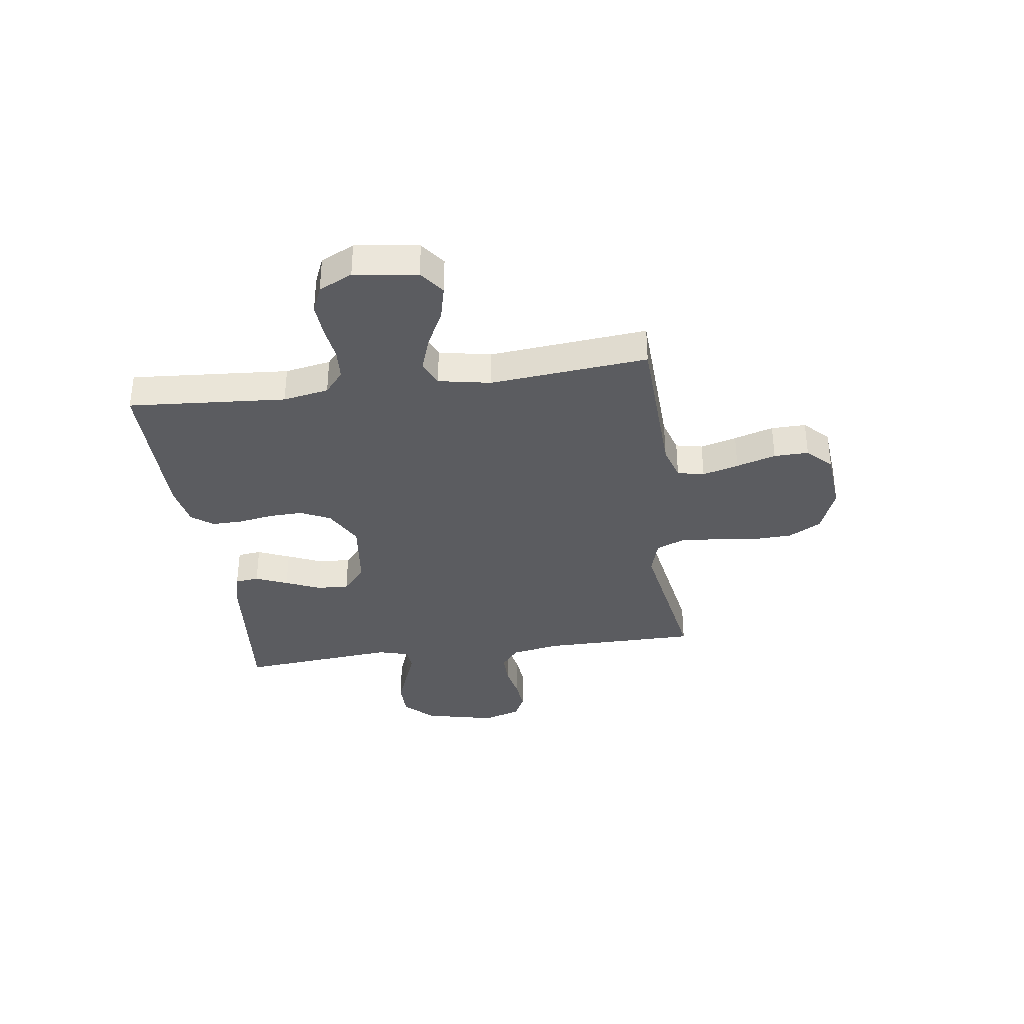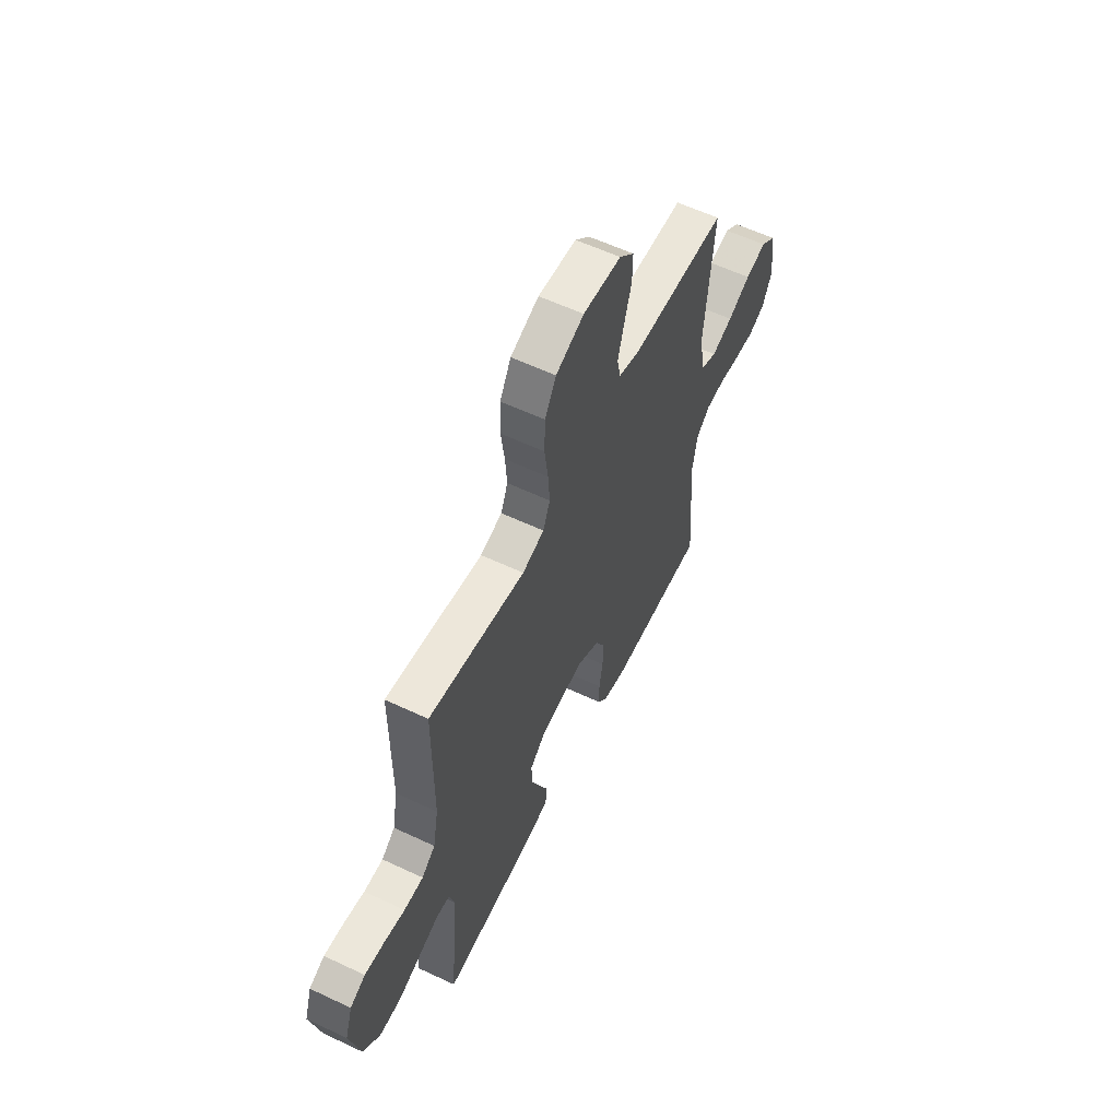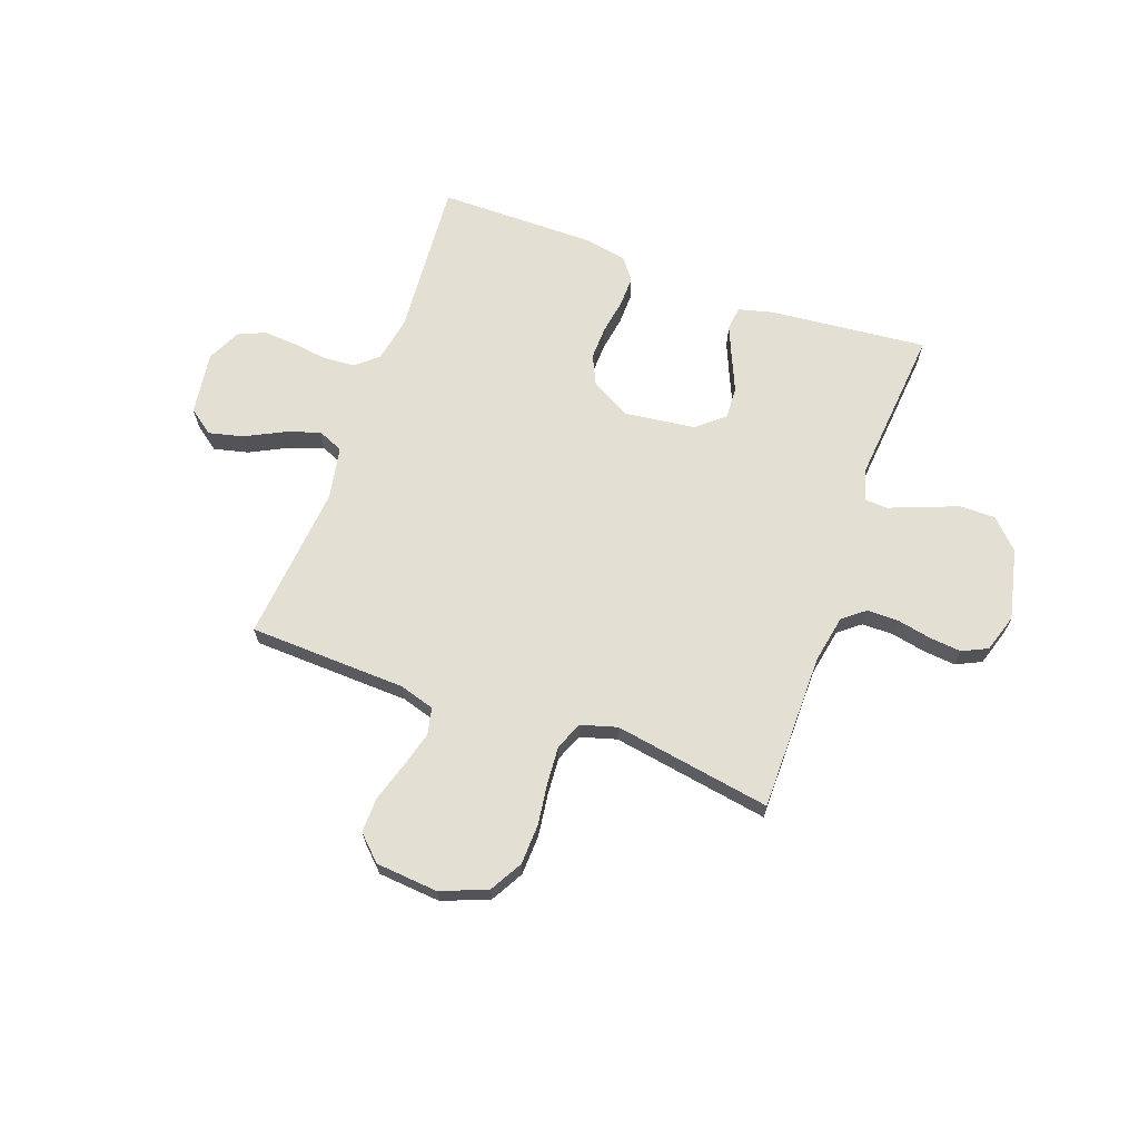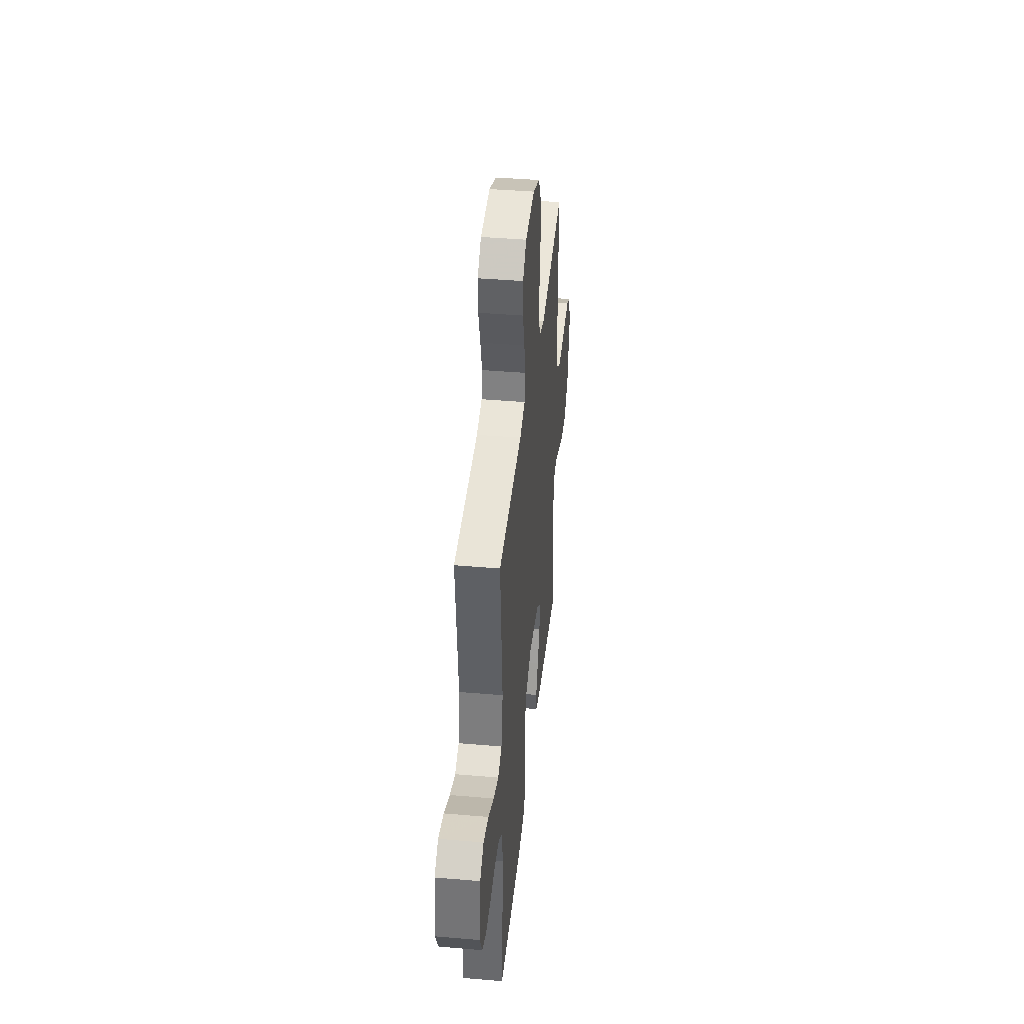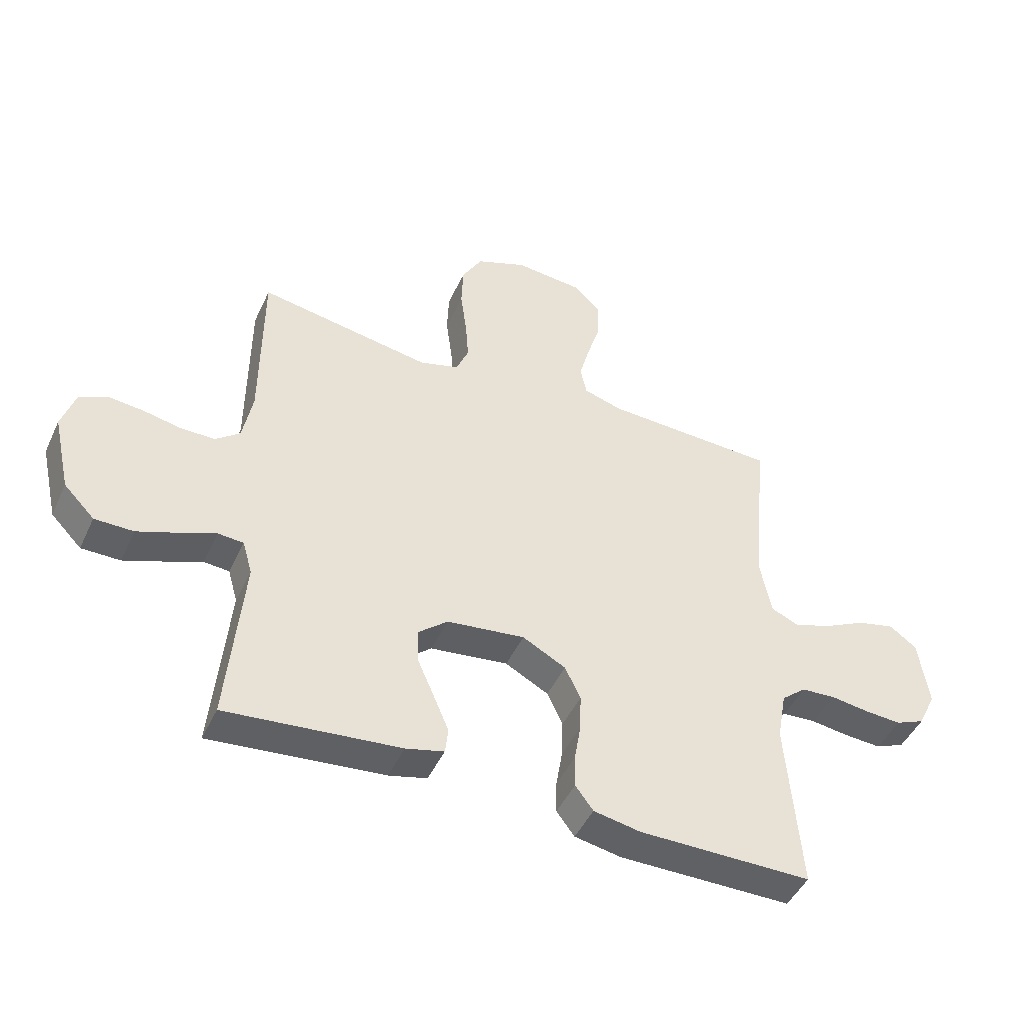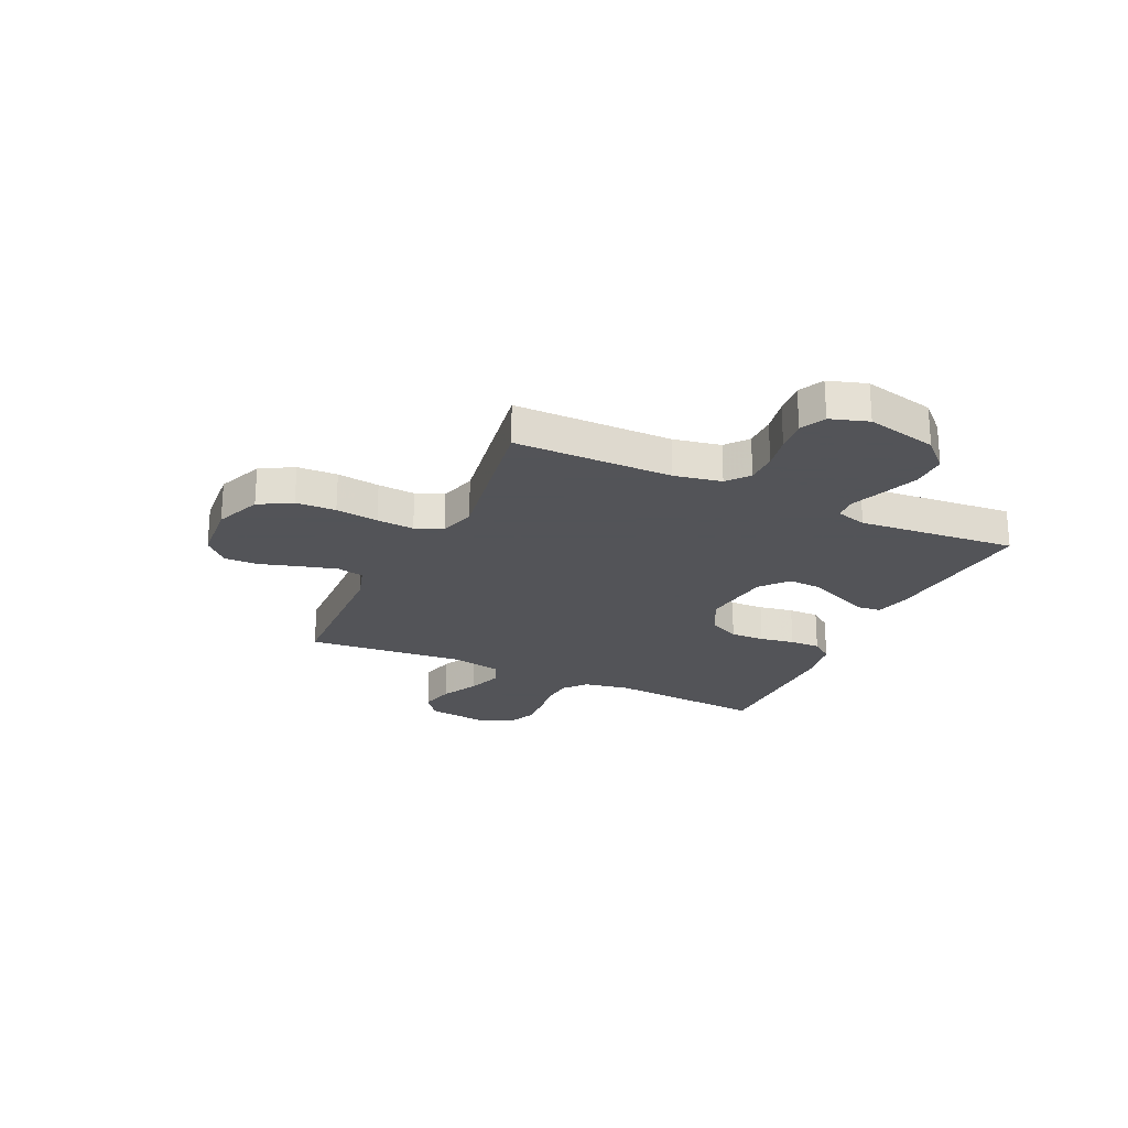
<metadata>
{"format":"obj","ext":"obj","renderer":"f3d","projection":"perspective","resolution":1024,"background":"white","views":[{"elev":-35.1,"azim":-82.0,"up":"+Y"},{"elev":58.8,"azim":115.9,"up":"+Z"},{"elev":67.0,"azim":19.9,"up":"+Y"},{"elev":41.0,"azim":-84.0,"up":"+Z"},{"elev":-46.5,"azim":155.9,"up":"+Z"},{"elev":-23.4,"azim":65.0,"up":"+Y"}]}
</metadata>
<code>
v -0.5 0.07 0.5
v -0.2 0.07 0.511
v -0.133 0.07 0.531
v -0.122 0.07 0.582
v -0.141 0.07 0.651
v -0.164 0.07 0.726
v -0.165 0.07 0.792
v -0.119 0.07 0.837
v 0 0.07 0.847
v 0.088 0.07 0.812
v 0.123 0.07 0.75
v 0.126 0.07 0.674
v 0.115 0.07 0.593
v 0.11 0.07 0.522
v 0.132 0.07 0.47
v 0.2 0.07 0.45
v 0.5 0.07 0.5
v 0.501 0.07 0.2
v 0.518 0.07 0.11
v 0.56 0.07 0.076
v 0.62 0.07 0.076
v 0.685 0.07 0.089
v 0.746 0.07 0.095
v 0.794 0.07 0.072
v 0.817 0.07 0
v 0.786 0.07 -0.135
v 0.733 0.07 -0.189
v 0.666 0.07 -0.189
v 0.597 0.07 -0.163
v 0.534 0.07 -0.138
v 0.49 0.07 -0.141
v 0.473 0.07 -0.2
v 0.5 0.07 -0.5
v 0.2 0.07 -0.47
v 0.134 0.07 -0.453
v 0.129 0.07 -0.408
v 0.155 0.07 -0.347
v 0.184 0.07 -0.281
v 0.187 0.07 -0.22
v 0.135 0.07 -0.176
v 0 0.07 -0.159
v -0.075 0.07 -0.199
v -0.102 0.07 -0.256
v -0.1 0.07 -0.321
v -0.089 0.07 -0.387
v -0.088 0.07 -0.445
v -0.119 0.07 -0.486
v -0.2 0.07 -0.501
v -0.5 0.07 -0.5
v -0.477 0.07 -0.2
v -0.493 0.07 -0.113
v -0.536 0.07 -0.077
v -0.595 0.07 -0.073
v -0.661 0.07 -0.082
v -0.725 0.07 -0.086
v -0.776 0.07 -0.064
v -0.807 0.07 0
v -0.79 0.07 0.12
v -0.743 0.07 0.155
v -0.677 0.07 0.139
v -0.606 0.07 0.103
v -0.54 0.07 0.08
v -0.491 0.07 0.101
v -0.472 0.07 0.2
v -0.5 0 0.5
v -0.2 0 0.511
v -0.133 0 0.531
v -0.122 0 0.582
v -0.141 0 0.651
v -0.164 0 0.726
v -0.165 0 0.792
v -0.119 0 0.837
v 0 0 0.847
v 0.088 0 0.812
v 0.123 0 0.75
v 0.126 0 0.674
v 0.115 0 0.593
v 0.11 0 0.522
v 0.132 0 0.47
v 0.2 0 0.45
v 0.5 0 0.5
v 0.501 0 0.2
v 0.518 0 0.11
v 0.56 0 0.076
v 0.62 0 0.076
v 0.685 0 0.089
v 0.746 0 0.095
v 0.794 0 0.072
v 0.817 0 0
v 0.786 0 -0.135
v 0.733 0 -0.189
v 0.666 0 -0.189
v 0.597 0 -0.163
v 0.534 0 -0.138
v 0.49 0 -0.141
v 0.473 0 -0.2
v 0.5 0 -0.5
v 0.2 0 -0.47
v 0.134 0 -0.453
v 0.129 0 -0.408
v 0.155 0 -0.347
v 0.184 0 -0.281
v 0.187 0 -0.22
v 0.135 0 -0.176
v 0 0 -0.159
v -0.075 0 -0.199
v -0.102 0 -0.256
v -0.1 0 -0.321
v -0.089 0 -0.387
v -0.088 0 -0.445
v -0.119 0 -0.486
v -0.2 0 -0.501
v -0.5 0 -0.5
v -0.477 0 -0.2
v -0.493 0 -0.113
v -0.536 0 -0.077
v -0.595 0 -0.073
v -0.661 0 -0.082
v -0.725 0 -0.086
v -0.776 0 -0.064
v -0.807 0 0
v -0.79 0 0.12
v -0.743 0 0.155
v -0.677 0 0.139
v -0.606 0 0.103
v -0.54 0 0.08
v -0.491 0 0.101
v -0.472 0 0.2
f 59 60 61
f 58 59 61
f 57 58 61
f 56 57 61
f 55 56 61
f 54 55 61
f 53 54 61
f 52 53 61 62
f 51 52 62 63
f 48 49 50
f 47 48 50
f 46 47 50
f 45 46 50
f 44 45 50
f 51 63 64
f 50 51 64
f 44 50 64
f 43 44 64
f 36 37 38
f 35 36 38
f 34 35 38
f 33 34 38
f 32 33 38
f 31 32 38 39
f 28 29 30
f 27 28 30
f 26 27 30
f 25 26 30
f 24 25 30
f 23 24 30
f 22 23 30
f 21 22 30
f 20 21 30 31
f 31 39 40
f 20 31 40
f 19 20 40
f 16 17 18
f 19 40 41
f 18 19 41
f 16 18 41
f 15 16 41
f 11 12 13
f 10 11 13
f 9 10 13
f 8 9 13
f 7 8 13
f 6 7 13
f 5 6 13
f 4 5 13 14
f 64 1 2
f 43 64 2
f 42 43 2
f 15 41 42
f 14 15 42
f 4 14 42
f 3 4 42
f 2 3 42
f 125 124 123
f 125 123 122
f 125 122 121
f 125 121 120
f 125 120 119
f 125 119 118
f 125 118 117
f 126 125 117 116
f 127 126 116 115
f 114 113 112
f 114 112 111
f 114 111 110
f 114 110 109
f 114 109 108
f 128 127 115
f 128 115 114
f 128 114 108
f 128 108 107
f 102 101 100
f 102 100 99
f 102 99 98
f 102 98 97
f 102 97 96
f 103 102 96 95
f 94 93 92
f 94 92 91
f 94 91 90
f 94 90 89
f 94 89 88
f 94 88 87
f 94 87 86
f 94 86 85
f 95 94 85 84
f 104 103 95
f 104 95 84
f 104 84 83
f 82 81 80
f 105 104 83
f 105 83 82
f 105 82 80
f 105 80 79
f 77 76 75
f 77 75 74
f 77 74 73
f 77 73 72
f 77 72 71
f 77 71 70
f 77 70 69
f 78 77 69 68
f 66 65 128
f 66 128 107
f 66 107 106
f 106 105 79
f 106 79 78
f 106 78 68
f 106 68 67
f 106 67 66
f 1 65 66 2
f 2 66 67 3
f 3 67 68 4
f 4 68 69 5
f 5 69 70 6
f 6 70 71 7
f 7 71 72 8
f 8 72 73 9
f 9 73 74 10
f 10 74 75 11
f 11 75 76 12
f 12 76 77 13
f 13 77 78 14
f 14 78 79 15
f 15 79 80 16
f 16 80 81 17
f 17 81 82 18
f 18 82 83 19
f 19 83 84 20
f 20 84 85 21
f 21 85 86 22
f 22 86 87 23
f 23 87 88 24
f 24 88 89 25
f 25 89 90 26
f 26 90 91 27
f 27 91 92 28
f 28 92 93 29
f 29 93 94 30
f 30 94 95 31
f 31 95 96 32
f 32 96 97 33
f 33 97 98 34
f 34 98 99 35
f 35 99 100 36
f 36 100 101 37
f 37 101 102 38
f 38 102 103 39
f 39 103 104 40
f 40 104 105 41
f 41 105 106 42
f 42 106 107 43
f 43 107 108 44
f 44 108 109 45
f 45 109 110 46
f 46 110 111 47
f 47 111 112 48
f 48 112 113 49
f 49 113 114 50
f 50 114 115 51
f 51 115 116 52
f 52 116 117 53
f 53 117 118 54
f 54 118 119 55
f 55 119 120 56
f 56 120 121 57
f 57 121 122 58
f 58 122 123 59
f 59 123 124 60
f 60 124 125 61
f 61 125 126 62
f 62 126 127 63
f 63 127 128 64
f 64 128 65 1

</code>
